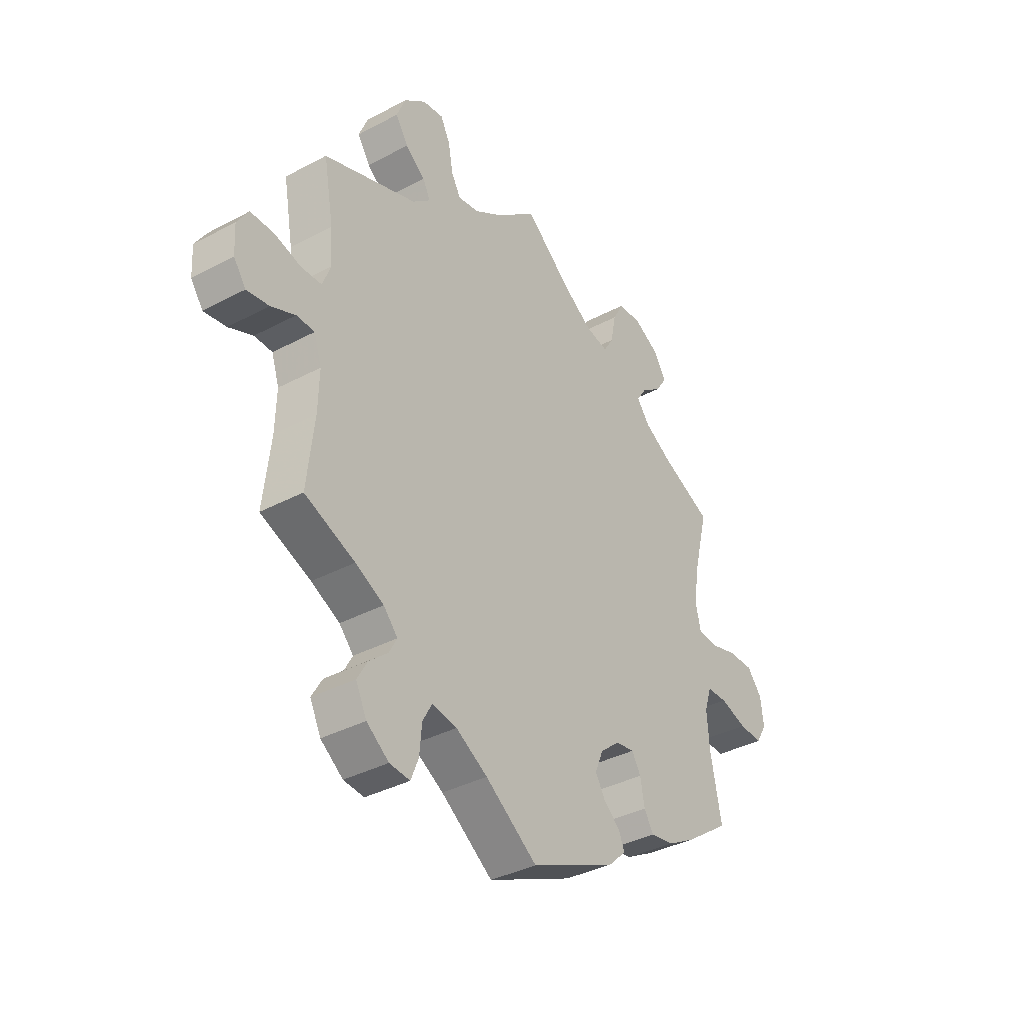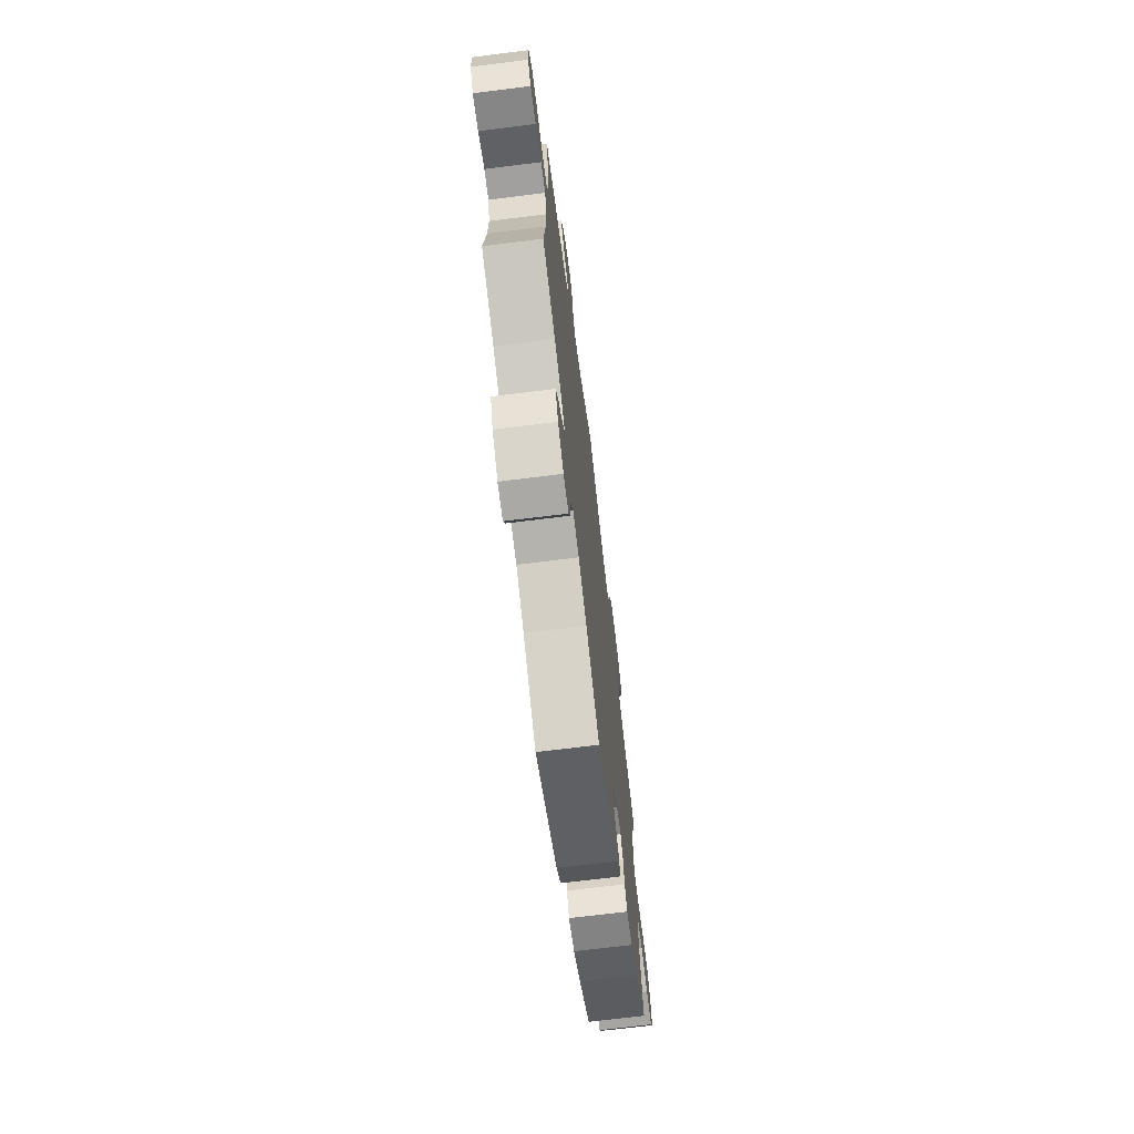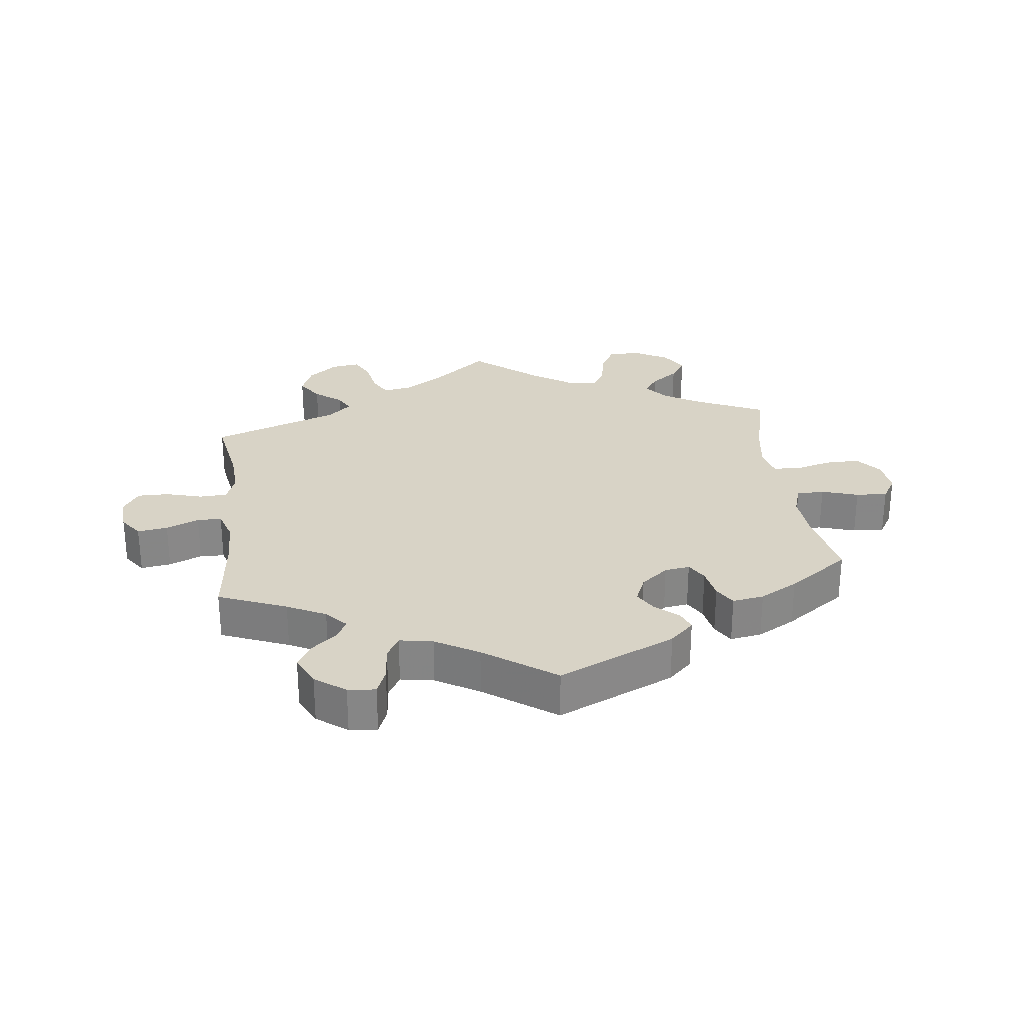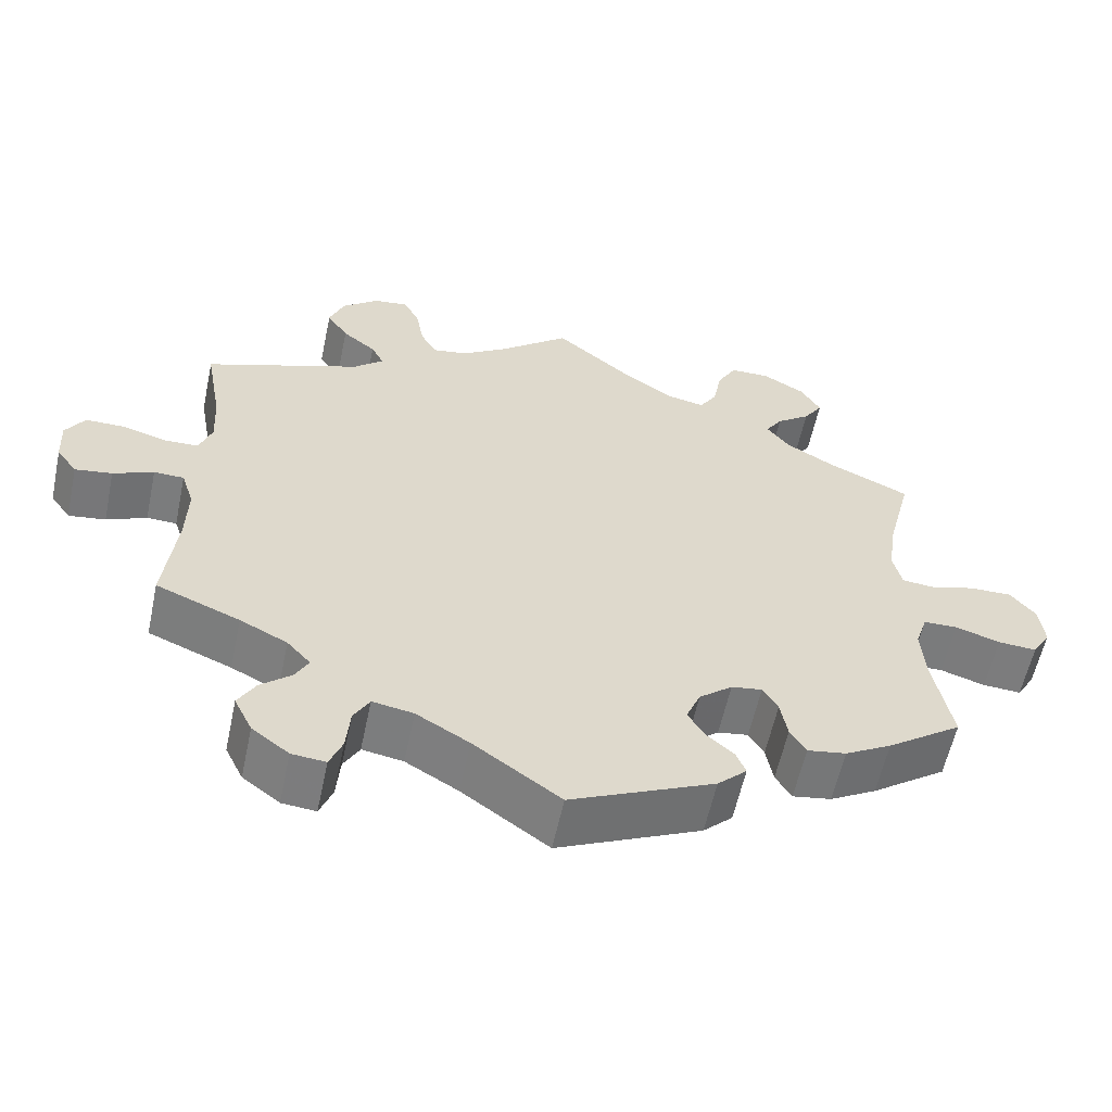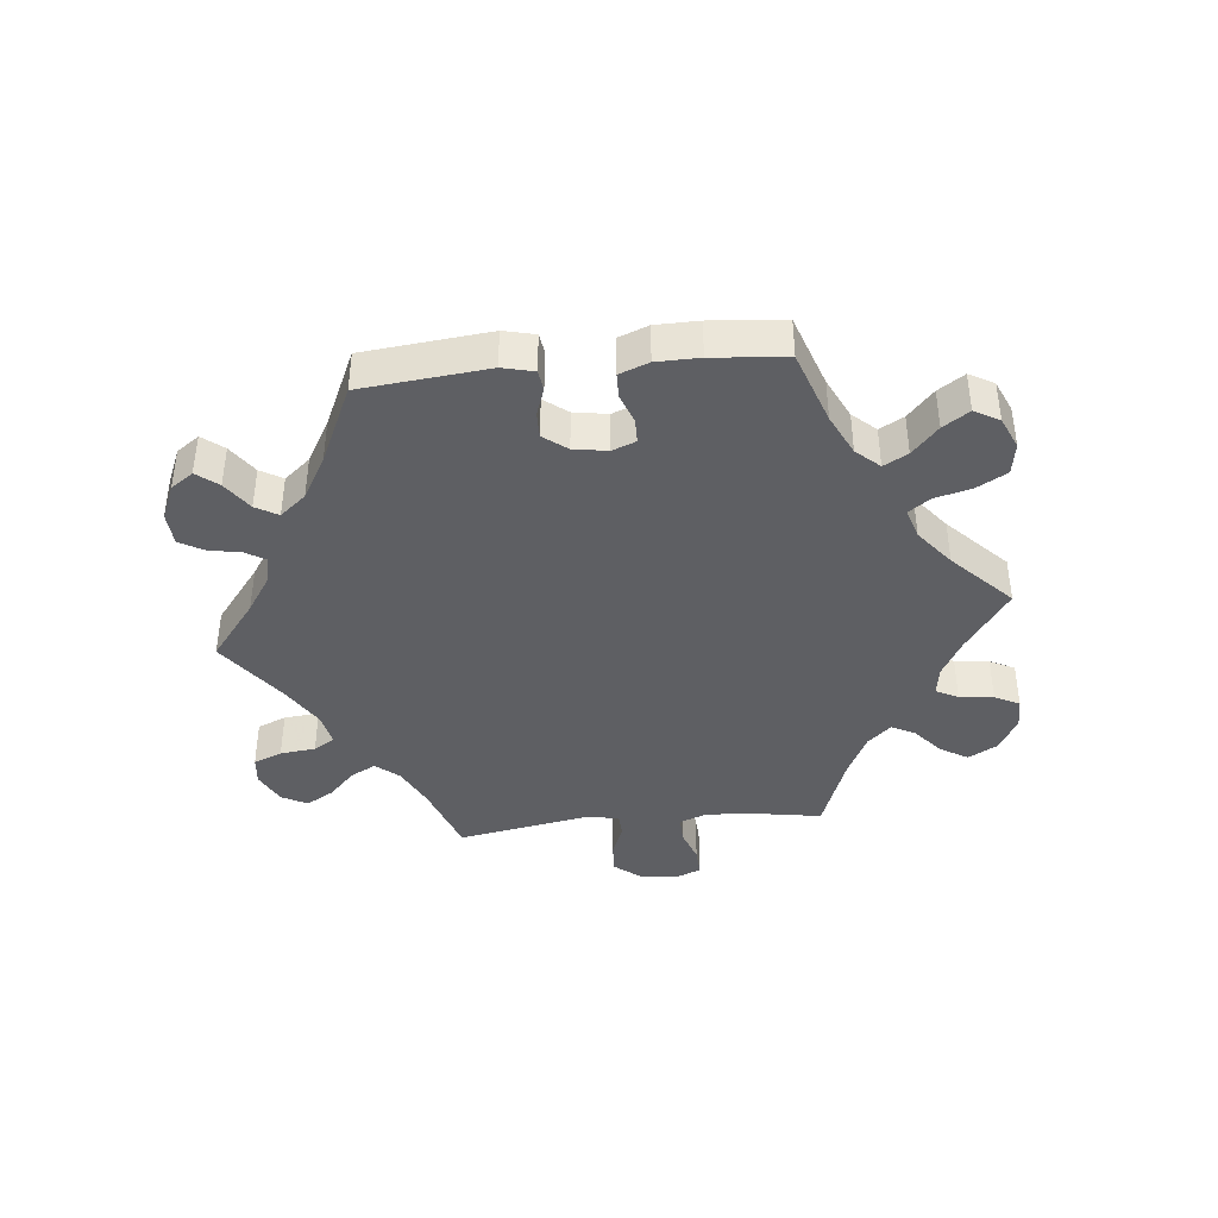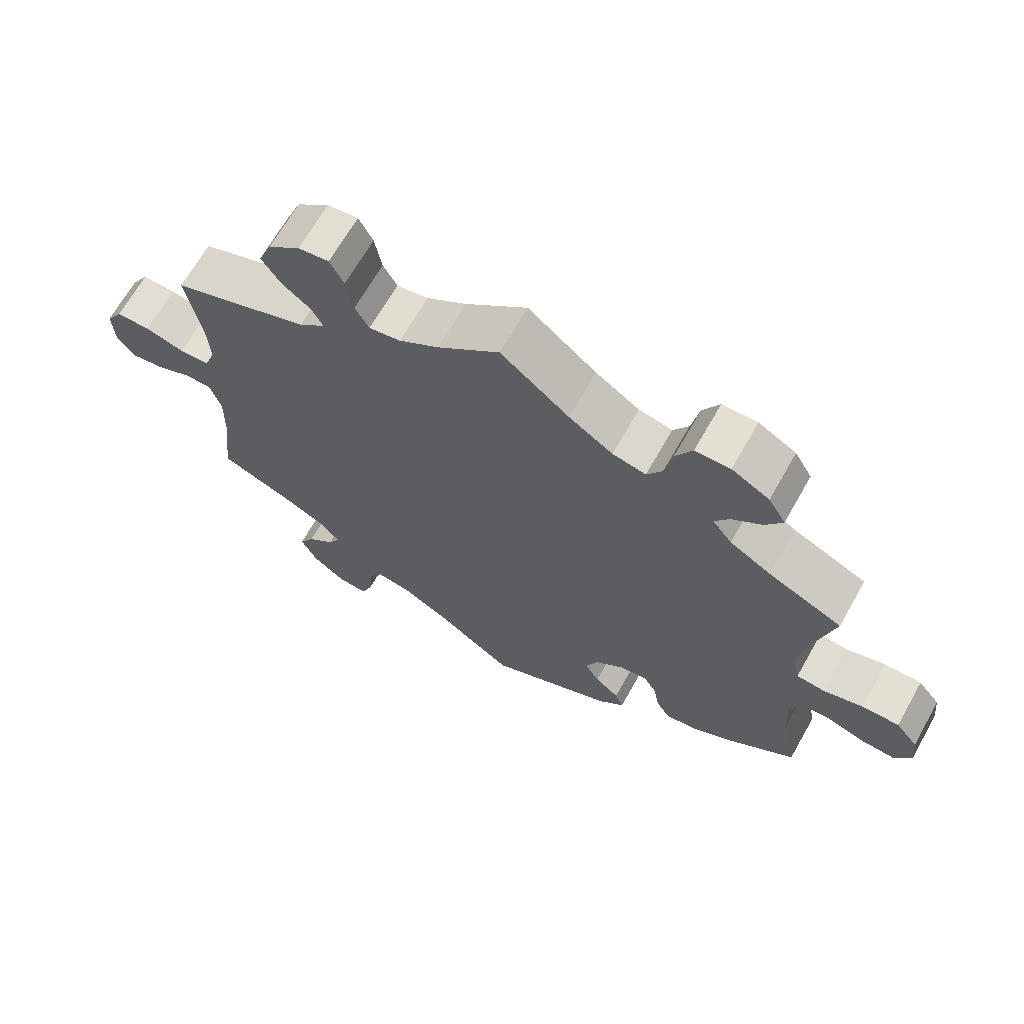
<metadata>
{"format":"obj","ext":"obj","renderer":"f3d","projection":"perspective","resolution":1024,"background":"white","views":[{"elev":-36.8,"azim":124.6,"up":"+Z"},{"elev":-70.3,"azim":97.1,"up":"+Z"},{"elev":28.0,"azim":173.2,"up":"+Y"},{"elev":-58.5,"azim":168.0,"up":"+Z"},{"elev":-40.9,"azim":-144.2,"up":"+Y"},{"elev":67.2,"azim":-150.5,"up":"+Z"}]}
</metadata>
<code>
v -0.478 0.07 -0.169
v -0.473 0.07 -0.098
v -0.488 0.07 -0.052
v -0.531 0.07 -0.051
v -0.588 0.07 -0.069
v -0.637 0.07 -0.072
v -0.66 0.07 -0.034
v -0.654 0.07 0.02
v -0.622 0.07 0.059
v -0.568 0.07 0.058
v -0.511 0.07 0.042
v -0.47 0.07 0.046
v -0.459 0.07 0.094
v -0.47 0.07 0.167
v -0.501 0.07 0.289
v -0.394 0.07 0.338
v -0.335 0.07 0.373
v -0.307 0.07 0.409
v -0.328 0.07 0.441
v -0.371 0.07 0.473
v -0.395 0.07 0.509
v -0.37 0.07 0.551
v -0.316 0.07 0.581
v -0.266 0.07 0.58
v -0.242 0.07 0.537
v -0.231 0.07 0.48
v -0.209 0.07 0.445
v -0.161 0.07 0.455
v -0.098 0.07 0.497
v 0 0.07 0.578
v 0.089 0.07 0.505
v 0.146 0.07 0.468
v 0.191 0.07 0.46
v 0.211 0.07 0.496
v 0.221 0.07 0.551
v 0.241 0.07 0.59
v 0.285 0.07 0.584
v 0.331 0.07 0.547
v 0.35 0.07 0.5
v 0.323 0.07 0.459
v 0.281 0.07 0.426
v 0.265 0.07 0.395
v 0.303 0.07 0.362
v 0.501 0.07 0.29
v 0.48 0.07 0.173
v 0.476 0.07 0.104
v 0.492 0.07 0.06
v 0.535 0.07 0.058
v 0.592 0.07 0.074
v 0.641 0.07 0.074
v 0.665 0.07 0.036
v 0.662 0.07 -0.02
v 0.636 0.07 -0.056
v 0.589 0.07 -0.049
v 0.538 0.07 -0.027
v 0.5 0.07 -0.028
v 0.484 0.07 -0.077
v 0.486 0.07 -0.155
v 0.501 0.07 -0.288
v 0.395 0.07 -0.331
v 0.335 0.07 -0.361
v 0.305 0.07 -0.394
v 0.322 0.07 -0.425
v 0.361 0.07 -0.458
v 0.383 0.07 -0.496
v 0.36 0.07 -0.543
v 0.313 0.07 -0.578
v 0.27 0.07 -0.582
v 0.254 0.07 -0.542
v 0.249 0.07 -0.486
v 0.229 0.07 -0.451
v 0.177 0.07 -0.46
v 0.11 0.07 -0.499
v 0 0.07 -0.577
v -0.182 0.07 -0.495
v -0.219 0.07 -0.46
v -0.207 0.07 -0.43
v -0.172 0.07 -0.4
v -0.151 0.07 -0.365
v -0.169 0.07 -0.322
v -0.211 0.07 -0.288
v -0.25 0.07 -0.282
v -0.269 0.07 -0.314
v -0.278 0.07 -0.363
v -0.298 0.07 -0.396
v -0.347 0.07 -0.388
v -0.406 0.07 -0.355
v -0.501 0.07 -0.288
v -0.478 0 -0.169
v -0.473 0 -0.098
v -0.488 0 -0.052
v -0.531 0 -0.051
v -0.588 0 -0.069
v -0.637 0 -0.072
v -0.66 0 -0.034
v -0.654 0 0.02
v -0.622 0 0.059
v -0.568 0 0.058
v -0.511 0 0.042
v -0.47 0 0.046
v -0.459 0 0.094
v -0.47 0 0.167
v -0.501 0 0.289
v -0.394 0 0.338
v -0.335 0 0.373
v -0.307 0 0.409
v -0.328 0 0.441
v -0.371 0 0.473
v -0.395 0 0.509
v -0.37 0 0.551
v -0.316 0 0.581
v -0.266 0 0.58
v -0.242 0 0.537
v -0.231 0 0.48
v -0.209 0 0.445
v -0.161 0 0.455
v -0.098 0 0.497
v 0 0 0.578
v 0.089 0 0.505
v 0.146 0 0.468
v 0.191 0 0.46
v 0.211 0 0.496
v 0.221 0 0.551
v 0.241 0 0.59
v 0.285 0 0.584
v 0.331 0 0.547
v 0.35 0 0.5
v 0.323 0 0.459
v 0.281 0 0.426
v 0.265 0 0.395
v 0.303 0 0.362
v 0.501 0 0.29
v 0.48 0 0.173
v 0.476 0 0.104
v 0.492 0 0.06
v 0.535 0 0.058
v 0.592 0 0.074
v 0.641 0 0.074
v 0.665 0 0.036
v 0.662 0 -0.02
v 0.636 0 -0.056
v 0.589 0 -0.049
v 0.538 0 -0.027
v 0.5 0 -0.028
v 0.484 0 -0.077
v 0.486 0 -0.155
v 0.501 0 -0.288
v 0.395 0 -0.331
v 0.335 0 -0.361
v 0.305 0 -0.394
v 0.322 0 -0.425
v 0.361 0 -0.458
v 0.383 0 -0.496
v 0.36 0 -0.543
v 0.313 0 -0.578
v 0.27 0 -0.582
v 0.254 0 -0.542
v 0.249 0 -0.486
v 0.229 0 -0.451
v 0.177 0 -0.46
v 0.11 0 -0.499
v 0 0 -0.577
v -0.182 0 -0.495
v -0.219 0 -0.46
v -0.207 0 -0.43
v -0.172 0 -0.4
v -0.151 0 -0.365
v -0.169 0 -0.322
v -0.211 0 -0.288
v -0.25 0 -0.282
v -0.269 0 -0.314
v -0.278 0 -0.363
v -0.298 0 -0.396
v -0.347 0 -0.388
v -0.406 0 -0.355
v -0.501 0 -0.288
f 87 88 1
f 86 87 1 2
f 83 84 85 86
f 82 83 86 2
f 81 82 2 3
f 80 81 3
f 75 76 77 78
f 73 74 75 78
f 72 73 78 79
f 71 72 79 80
f 67 68 69 70
f 67 70 71
f 66 67 71
f 63 64 65 66
f 62 63 66 71
f 61 62 71 80
f 58 59 60
f 57 58 60 61
f 56 57 61 80
f 52 53 54 55
f 52 55 56
f 51 52 56
f 48 49 50 51
f 47 48 51 56
f 46 47 56 80
f 43 44 45
f 42 43 45 46
f 38 39 40 41
f 38 41 42
f 37 38 42
f 34 35 36 37
f 33 34 37 42
f 32 33 42 46
f 29 30 31
f 28 29 31 32
f 27 28 32 46
f 23 24 25 26
f 23 26 27
f 22 23 27
f 19 20 21 22
f 18 19 22 27
f 17 18 27 46
f 14 15 16
f 13 14 16 17
f 12 13 17 46
f 8 9 10 11
f 4 5 6 7
f 3 4 7 8
f 12 46 80 3
f 3 8 11 12
f 89 176 175
f 90 89 175 174
f 174 173 172 171
f 90 174 171 170
f 91 90 170 169
f 91 169 168
f 166 165 164 163
f 166 163 162 161
f 167 166 161 160
f 168 167 160 159
f 158 157 156 155
f 159 158 155
f 159 155 154
f 154 153 152 151
f 159 154 151 150
f 168 159 150 149
f 148 147 146
f 149 148 146 145
f 168 149 145 144
f 143 142 141 140
f 144 143 140
f 144 140 139
f 139 138 137 136
f 144 139 136 135
f 168 144 135 134
f 133 132 131
f 134 133 131 130
f 129 128 127 126
f 130 129 126
f 130 126 125
f 125 124 123 122
f 130 125 122 121
f 134 130 121 120
f 119 118 117
f 120 119 117 116
f 134 120 116 115
f 114 113 112 111
f 115 114 111
f 115 111 110
f 110 109 108 107
f 115 110 107 106
f 134 115 106 105
f 104 103 102
f 105 104 102 101
f 134 105 101 100
f 99 98 97 96
f 95 94 93 92
f 96 95 92 91
f 91 168 134 100
f 100 99 96 91
f 1 89 90 2
f 2 90 91 3
f 3 91 92 4
f 4 92 93 5
f 5 93 94 6
f 6 94 95 7
f 7 95 96 8
f 8 96 97 9
f 9 97 98 10
f 10 98 99 11
f 11 99 100 12
f 12 100 101 13
f 13 101 102 14
f 14 102 103 15
f 15 103 104 16
f 16 104 105 17
f 17 105 106 18
f 18 106 107 19
f 19 107 108 20
f 20 108 109 21
f 21 109 110 22
f 22 110 111 23
f 23 111 112 24
f 24 112 113 25
f 25 113 114 26
f 26 114 115 27
f 27 115 116 28
f 28 116 117 29
f 29 117 118 30
f 30 118 119 31
f 31 119 120 32
f 32 120 121 33
f 33 121 122 34
f 34 122 123 35
f 35 123 124 36
f 36 124 125 37
f 37 125 126 38
f 38 126 127 39
f 39 127 128 40
f 40 128 129 41
f 41 129 130 42
f 42 130 131 43
f 43 131 132 44
f 44 132 133 45
f 45 133 134 46
f 46 134 135 47
f 47 135 136 48
f 48 136 137 49
f 49 137 138 50
f 50 138 139 51
f 51 139 140 52
f 52 140 141 53
f 53 141 142 54
f 54 142 143 55
f 55 143 144 56
f 56 144 145 57
f 57 145 146 58
f 58 146 147 59
f 59 147 148 60
f 60 148 149 61
f 61 149 150 62
f 62 150 151 63
f 63 151 152 64
f 64 152 153 65
f 65 153 154 66
f 66 154 155 67
f 67 155 156 68
f 68 156 157 69
f 69 157 158 70
f 70 158 159 71
f 71 159 160 72
f 72 160 161 73
f 73 161 162 74
f 74 162 163 75
f 75 163 164 76
f 76 164 165 77
f 77 165 166 78
f 78 166 167 79
f 79 167 168 80
f 80 168 169 81
f 81 169 170 82
f 82 170 171 83
f 83 171 172 84
f 84 172 173 85
f 85 173 174 86
f 86 174 175 87
f 87 175 176 88
f 88 176 89 1

</code>
